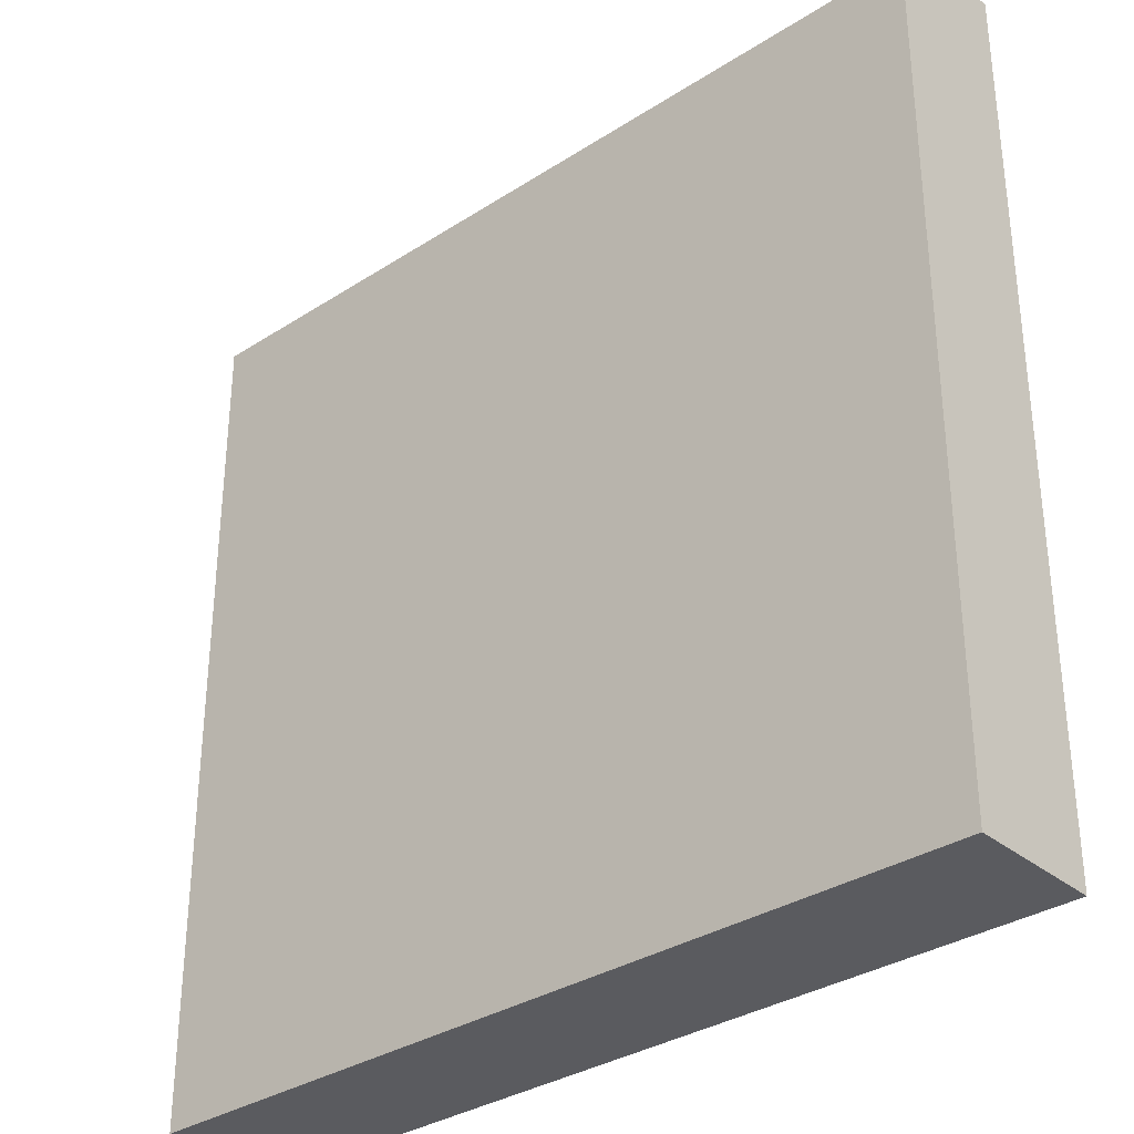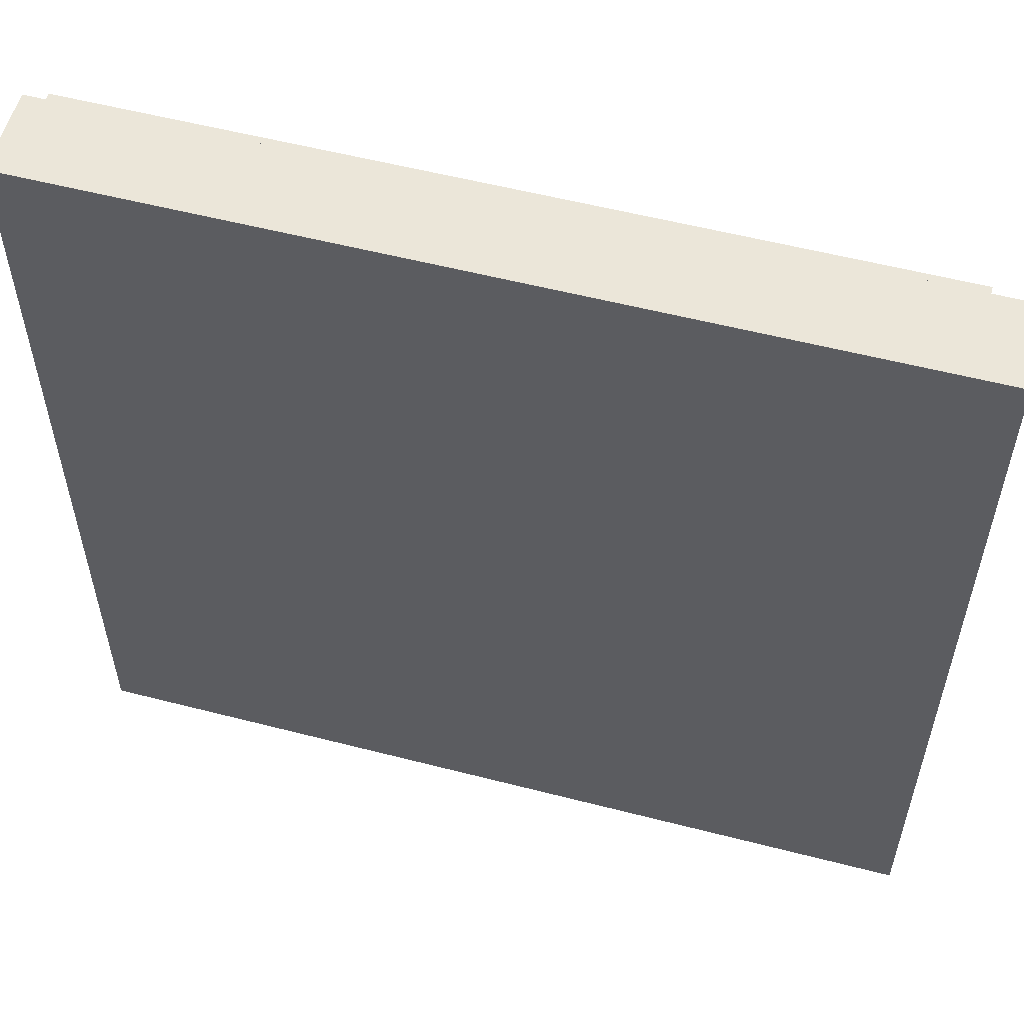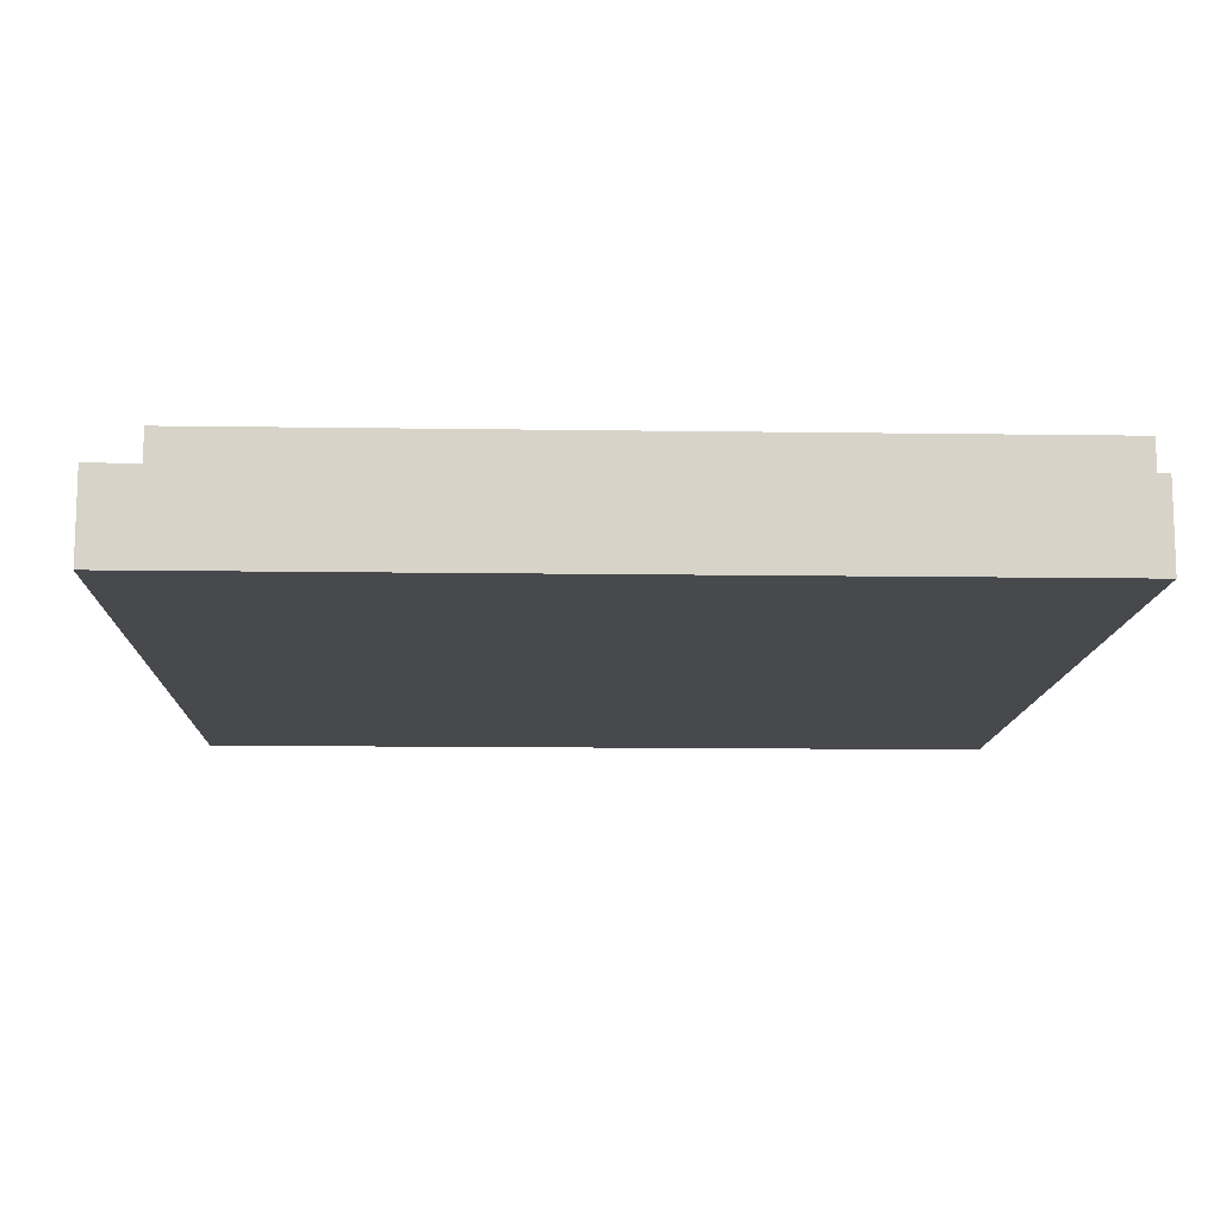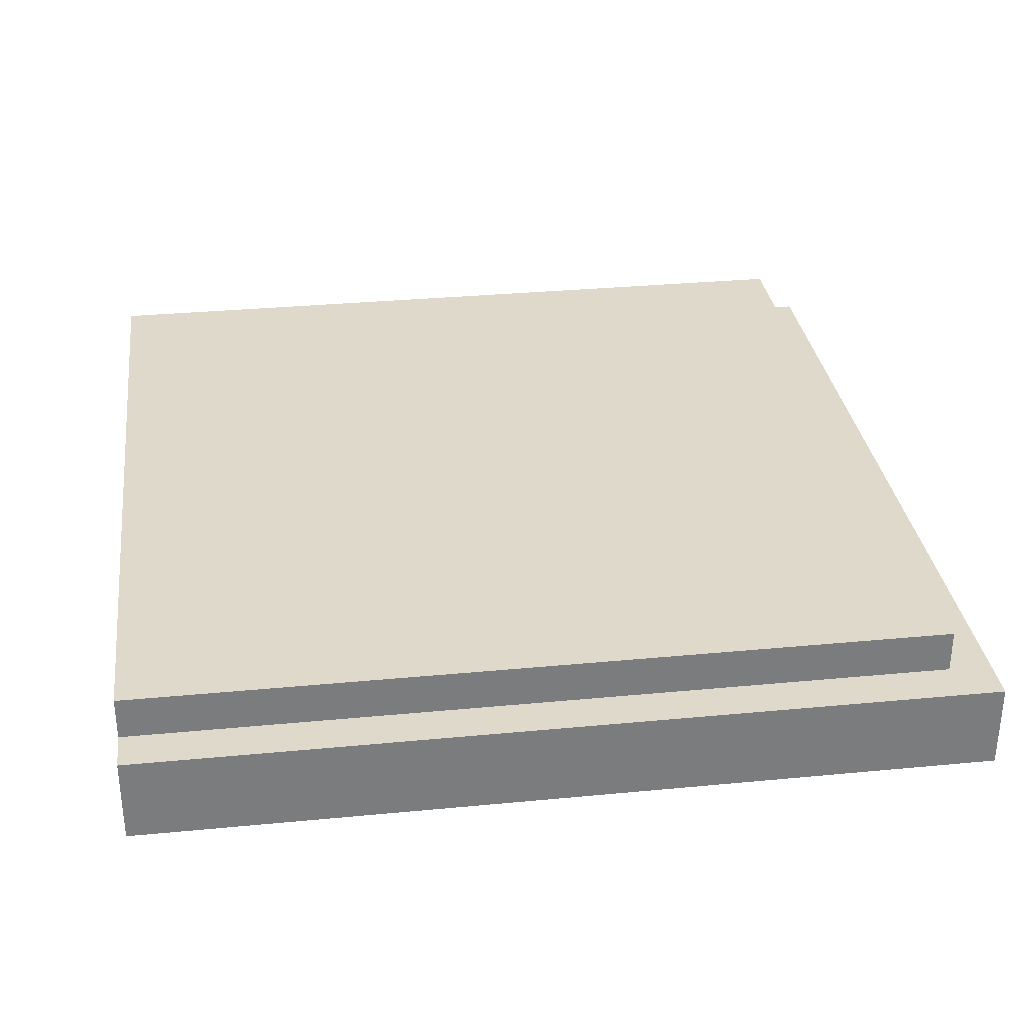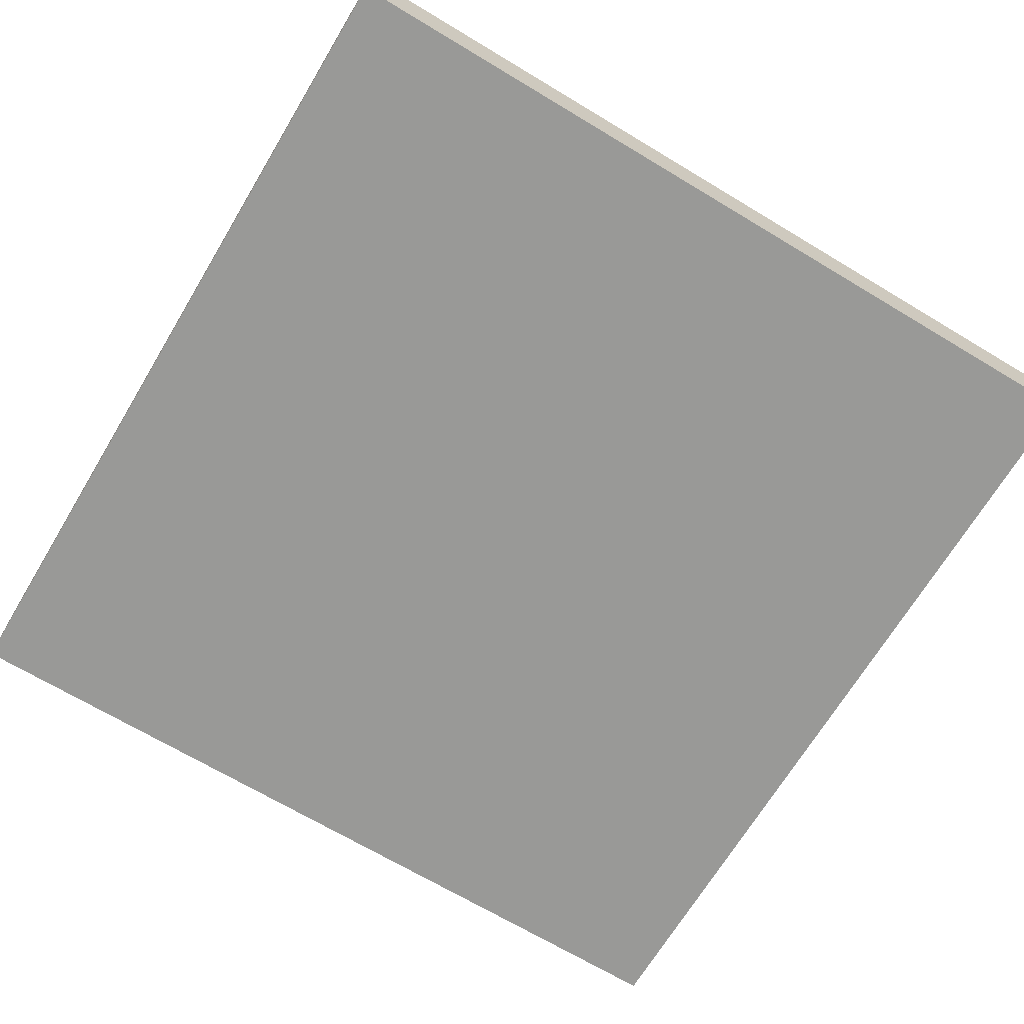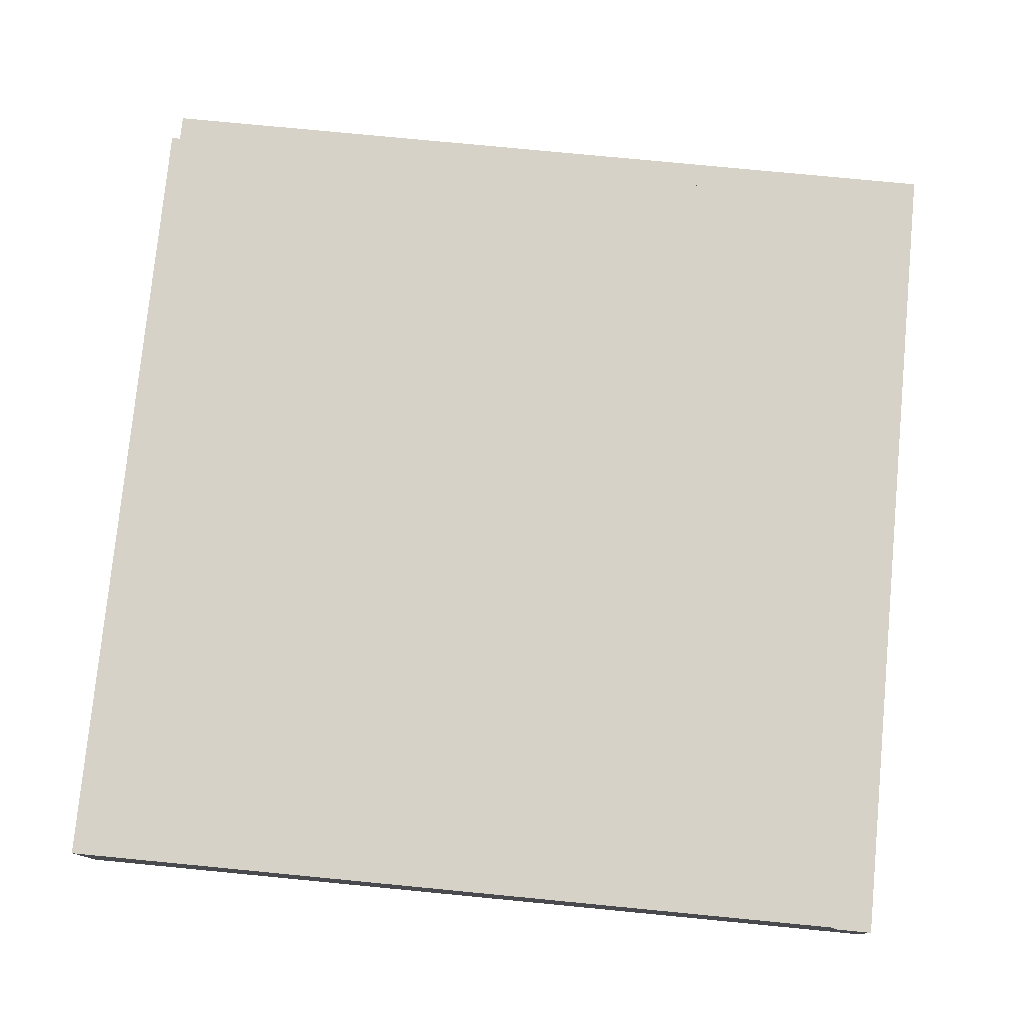
<metadata>
{"format":"obj","ext":"obj","renderer":"f3d","projection":"perspective","resolution":1024,"background":"white","views":[{"elev":-33.1,"azim":-138.4,"up":"+Z"},{"elev":56.3,"azim":15.1,"up":"+Z"},{"elev":-12.2,"azim":88.0,"up":"+Y"},{"elev":31.8,"azim":-7.7,"up":"+Y"},{"elev":-68.8,"azim":-31.0,"up":"+Y"},{"elev":77.5,"azim":-84.5,"up":"+Y"}]}
</metadata>
<code>
o
v -1 0 1
v -1 0 -1
v -1 0.2 1
v -1 0.2 0.9
v -1 0.2 -1
v -1 0.3 0.9
v -1 0.3 -1
v 0.9 0.2 0.9
v 0.9 0.2 -1
v 0.9 0.3 0.9
v 0.9 0.3 -1
v 1 0 1
v 1 0 -1
v 1 0.2 1
v 1 0.2 -1
v -1 0 1
v -1 0.2 1
v 1 0 1
v 1 0.2 1
v -1 0.2 0.9
v -1 0.3 0.9
v 0.9 0.2 0.9
v 0.9 0.3 0.9
v -1 0 -1
v -1 0.2 -1
v -1 0.3 -1
v 0.9 0.2 -1
v 0.9 0.3 -1
v 1 0 -1
v 1 0.2 -1
v -1 0 1
v 1 0 1
v -1 0 -1
v 1 0 -1
v -1 0.2 1
v 1 0.2 1
v -1 0.2 0.9
v 0.9 0.2 0.9
v 0.9 0.2 -1
v 1 0.2 -1
v -1 0.3 0.9
v 0.9 0.3 0.9
v -1 0.3 -1
v 0.9 0.3 -1
f 3 2 1
f 4 2 3
f 5 2 4
f 6 5 4
f 7 5 6
f 8 9 10
f 10 9 11
f 12 13 14
f 14 13 15
f 18 17 16
f 19 17 18
f 22 21 20
f 23 21 22
f 24 25 27
f 25 26 27
f 27 26 28
f 24 27 29
f 29 27 30
f 33 32 31
f 34 32 33
f 35 36 37
f 37 36 38
f 38 36 39
f 39 36 40
f 41 42 43
f 43 42 44

</code>
